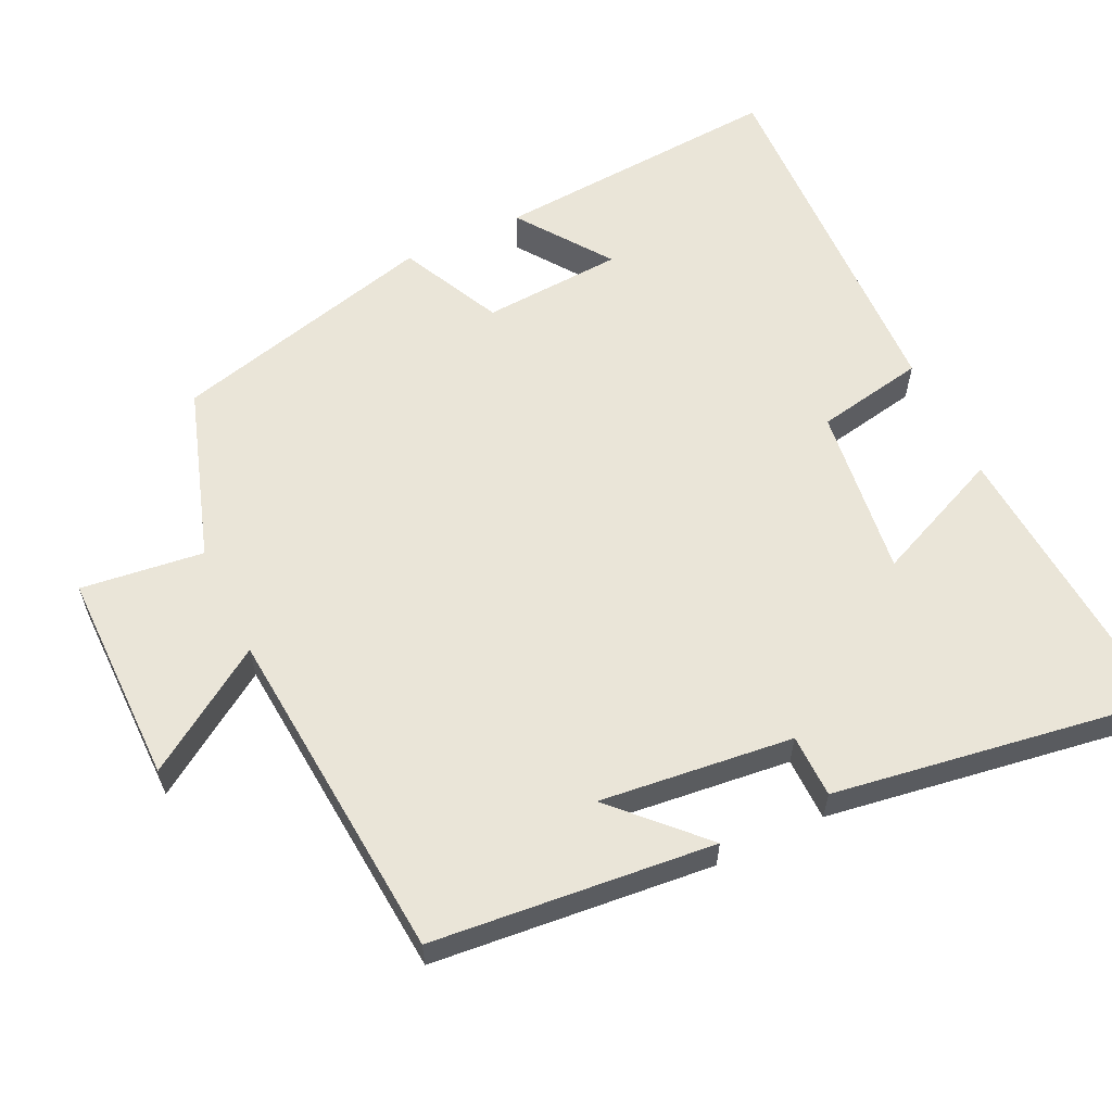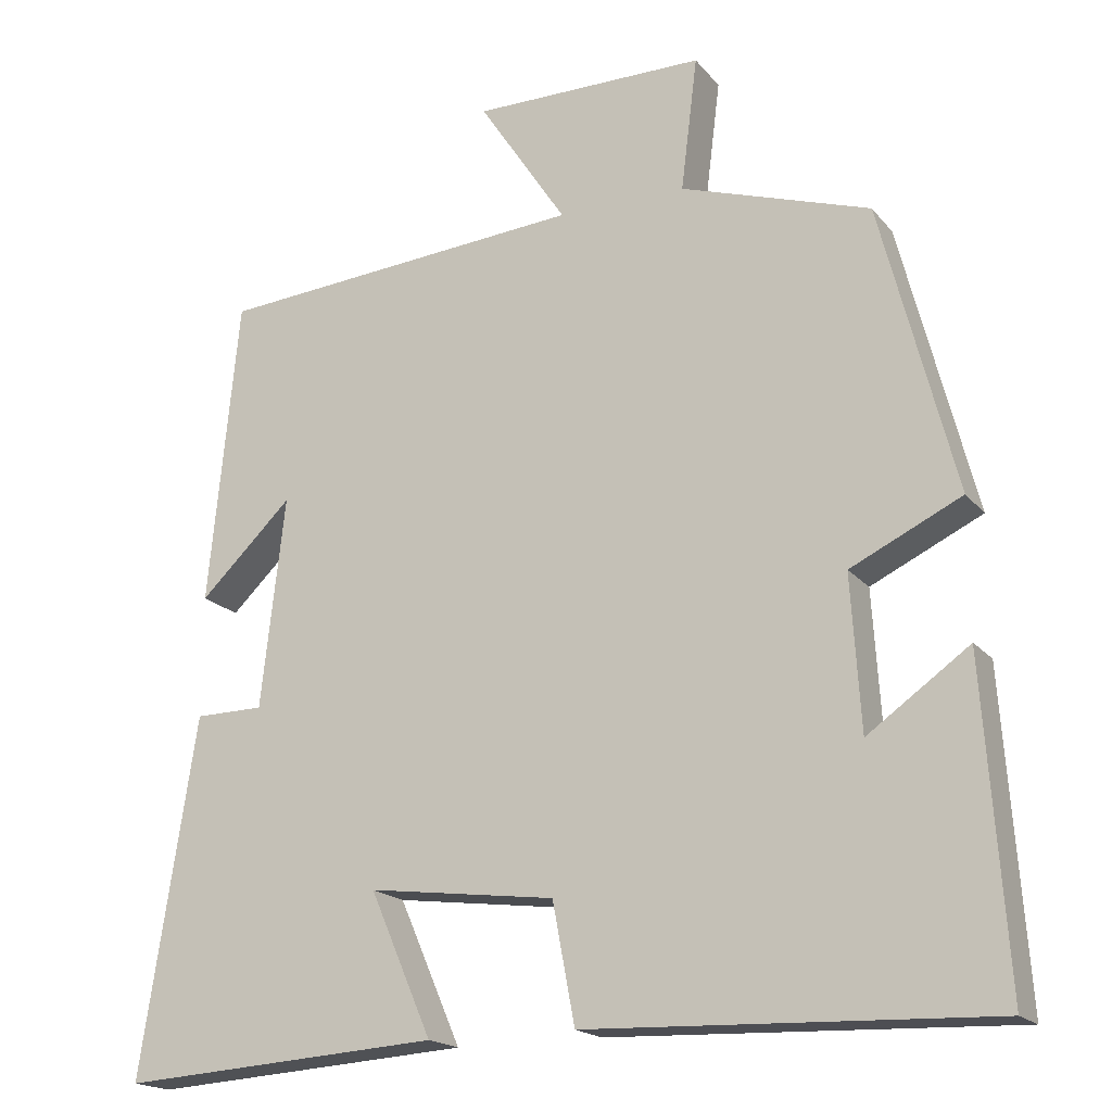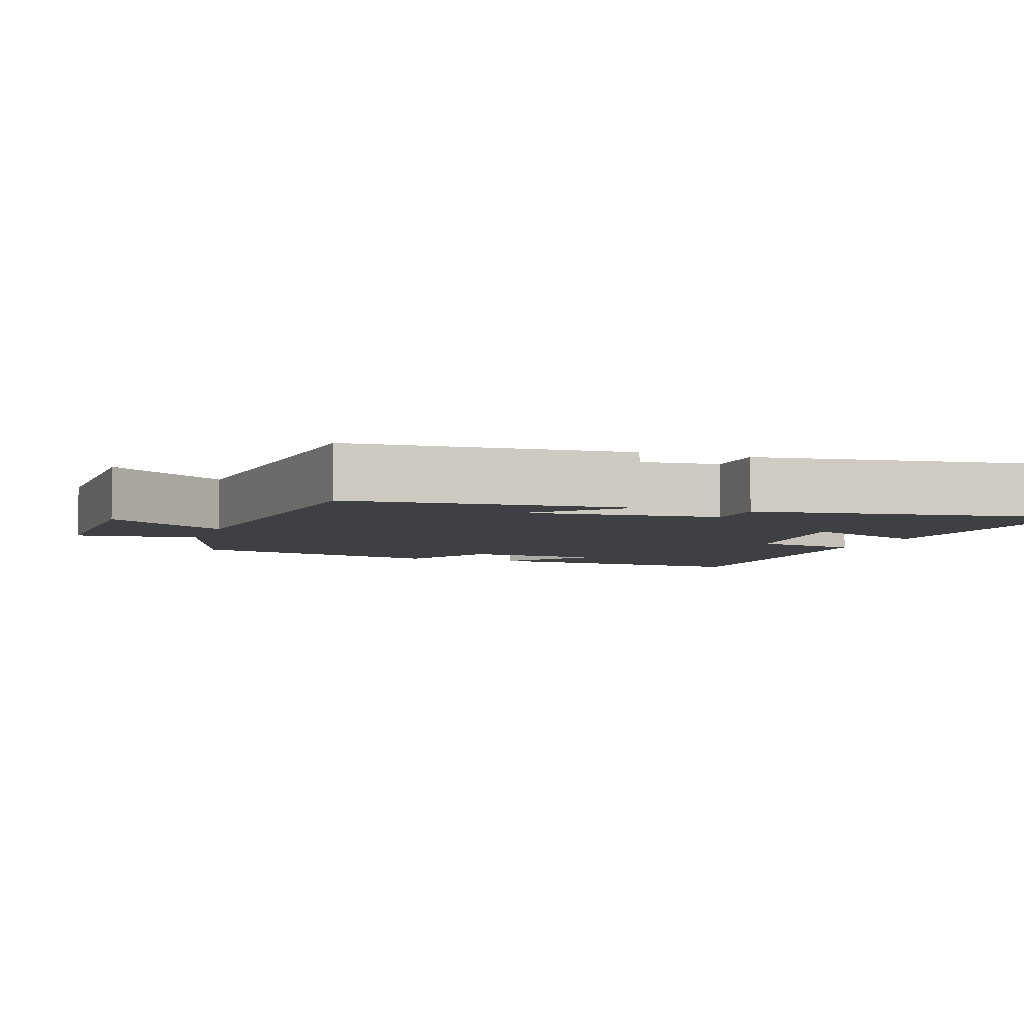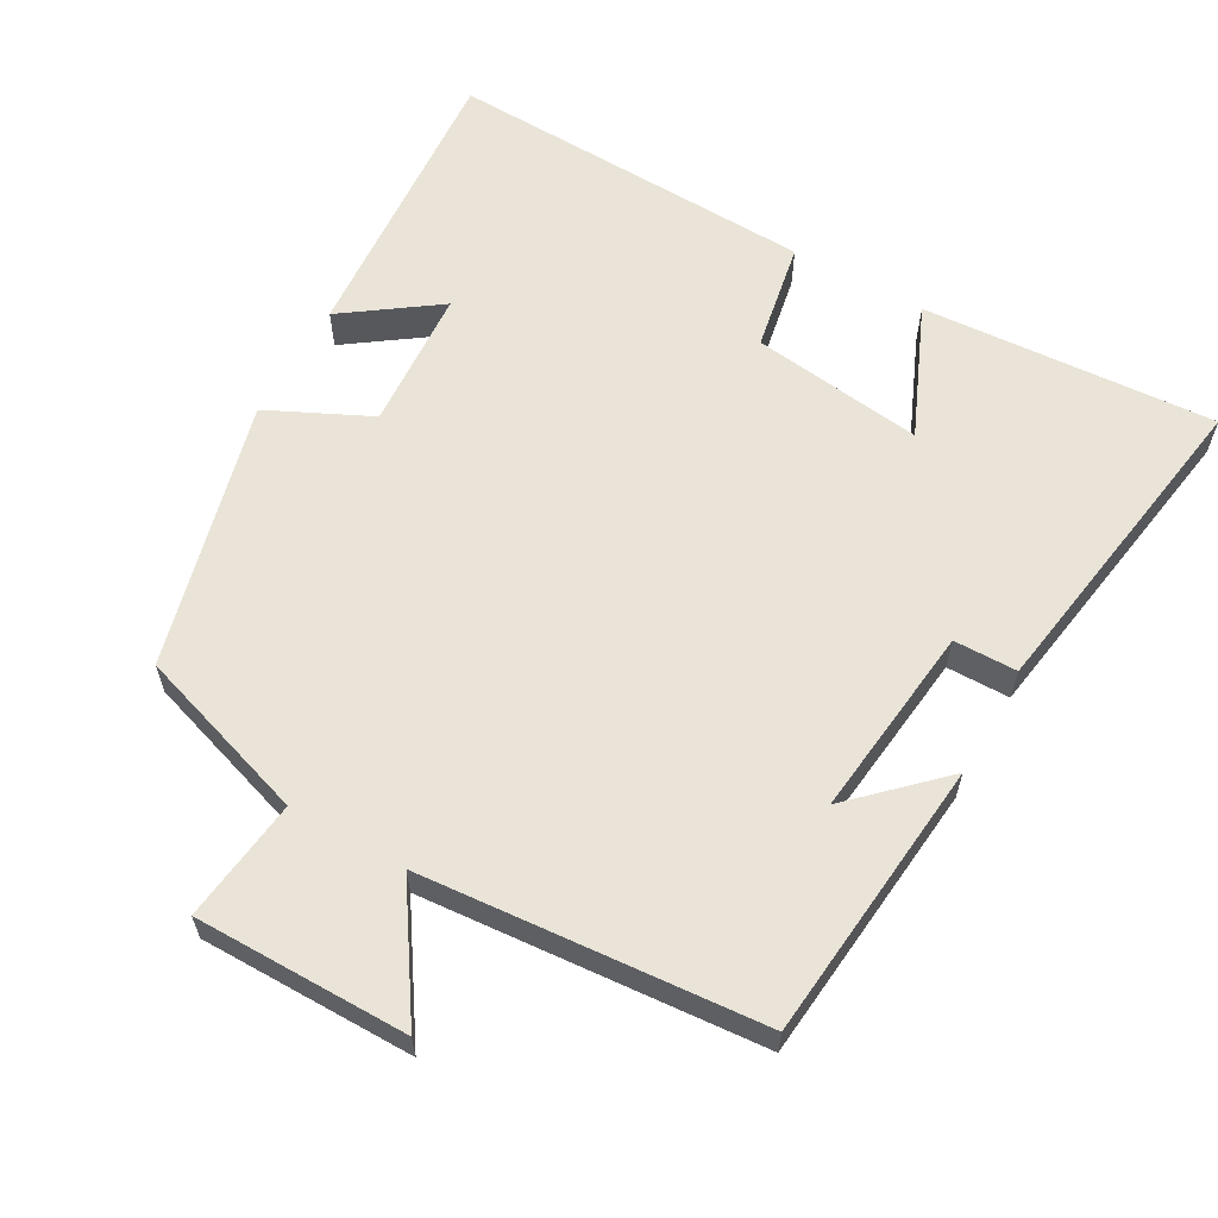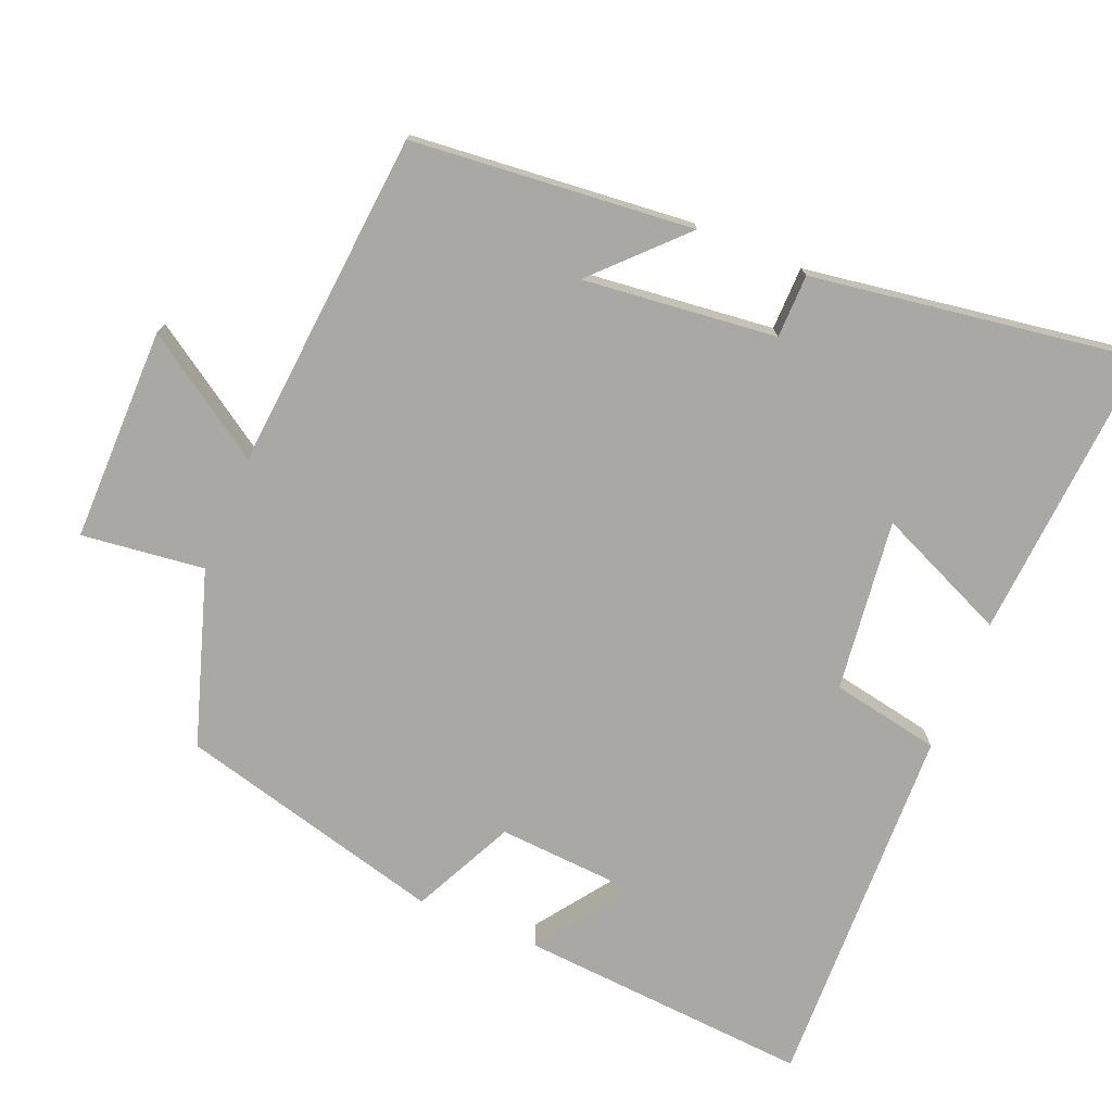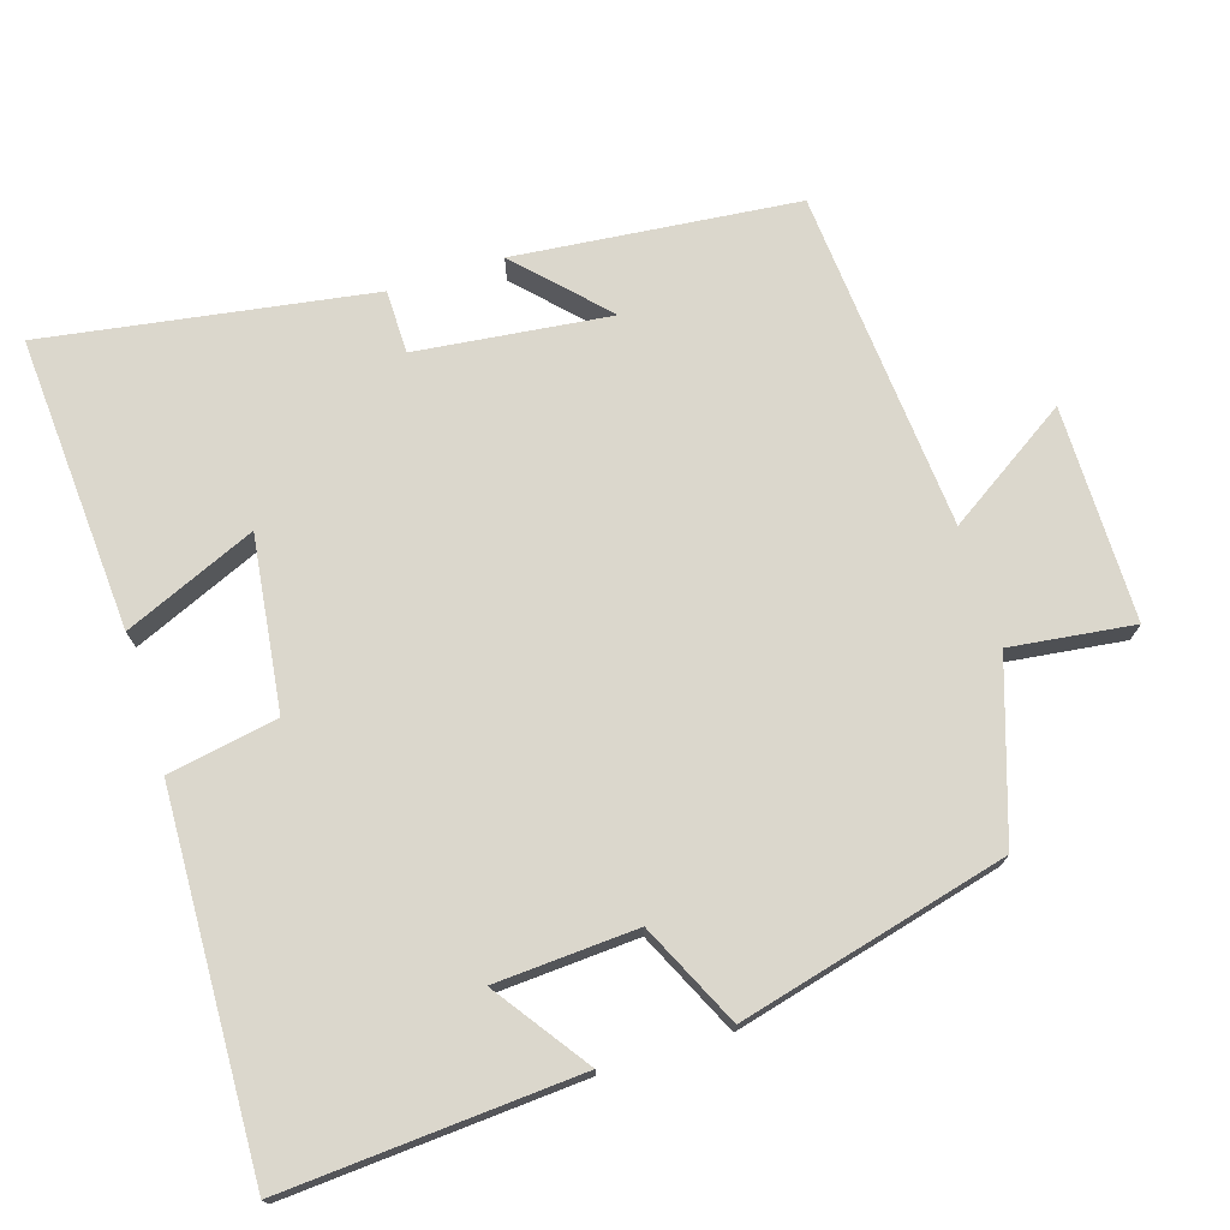
<metadata>
{"format":"obj","ext":"obj","renderer":"f3d","projection":"perspective","resolution":1024,"background":"white","views":[{"elev":59.6,"azim":64.4,"up":"+Y"},{"elev":-18.3,"azim":-153.4,"up":"+Z"},{"elev":-5.1,"azim":70.0,"up":"+Y"},{"elev":61.1,"azim":29.4,"up":"+Y"},{"elev":-75.1,"azim":67.3,"up":"+Y"},{"elev":73.3,"azim":-107.3,"up":"+Y"}]}
</metadata>
<code>
v -0.406 0.07 0.422
v -0.167 0.07 0.5
v -0.188 0.07 0.669
v 0.106 0.07 0.669
v -0.005 0.07 0.5
v 0.462 0.07 0.462
v 0.5 0.07 0.075
v 0.383 0.07 0.188
v 0.413 0.07 -0.078
v 0.5 0.07 -0.079
v 0.57 0.07 -0.527
v 0.166 0.07 -0.5
v 0.244 0.07 -0.32
v 0.008 0.07 -0.35
v -0.02 0.07 -0.5
v -0.528 0.07 -0.518
v -0.5 0.07 -0.115
v -0.372 0.07 -0.206
v -0.36 0.07 -0.012
v -0.5 0.07 0.055
v -0.406 0 0.422
v -0.167 0 0.5
v -0.188 0 0.669
v 0.106 0 0.669
v -0.005 0 0.5
v 0.462 0 0.462
v 0.5 0 0.075
v 0.383 0 0.188
v 0.413 0 -0.078
v 0.5 0 -0.079
v 0.57 0 -0.527
v 0.166 0 -0.5
v 0.244 0 -0.32
v 0.008 0 -0.35
v -0.02 0 -0.5
v -0.528 0 -0.518
v -0.5 0 -0.115
v -0.372 0 -0.206
v -0.36 0 -0.012
v -0.5 0 0.055
f 19 20 1 2
f 18 19 2
f 15 16 17 18
f 14 15 18 2
f 13 14 2 3
f 11 12 13
f 10 11 13
f 9 10 13
f 8 9 13
f 6 7 8
f 5 6 8
f 5 8 13
f 3 4 5
f 3 5 13
f 22 21 40 39
f 22 39 38
f 38 37 36 35
f 22 38 35 34
f 23 22 34 33
f 33 32 31
f 33 31 30
f 33 30 29
f 33 29 28
f 28 27 26
f 28 26 25
f 33 28 25
f 25 24 23
f 33 25 23
f 1 21 22 2
f 2 22 23 3
f 3 23 24 4
f 4 24 25 5
f 5 25 26 6
f 6 26 27 7
f 7 27 28 8
f 8 28 29 9
f 9 29 30 10
f 10 30 31 11
f 11 31 32 12
f 12 32 33 13
f 13 33 34 14
f 14 34 35 15
f 15 35 36 16
f 16 36 37 17
f 17 37 38 18
f 18 38 39 19
f 19 39 40 20
f 20 40 21 1

</code>
